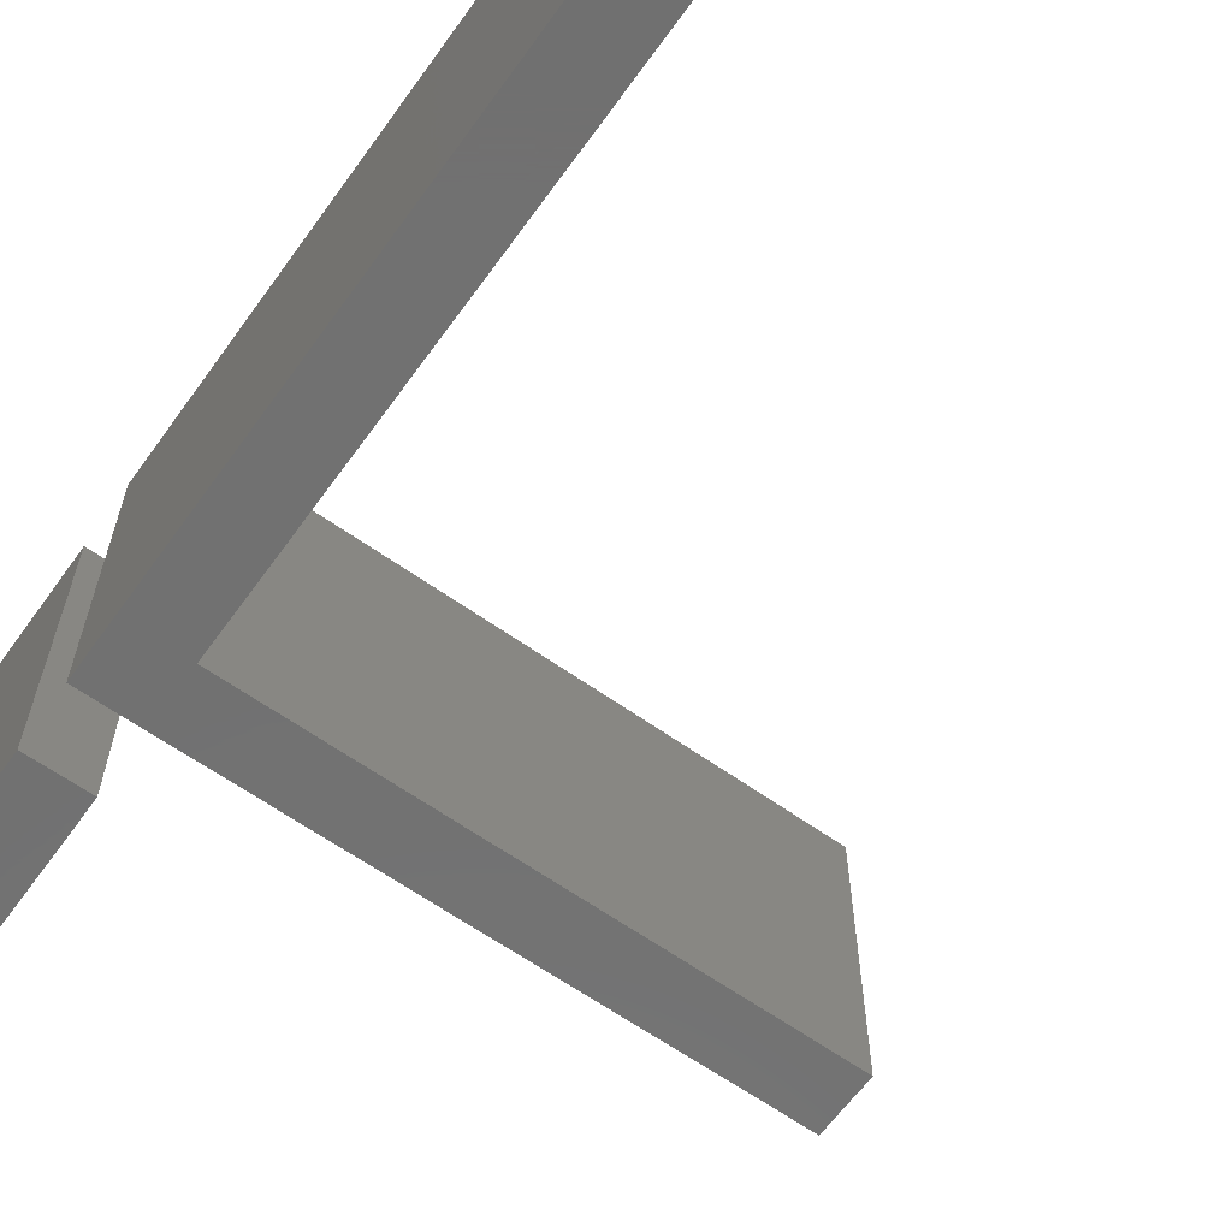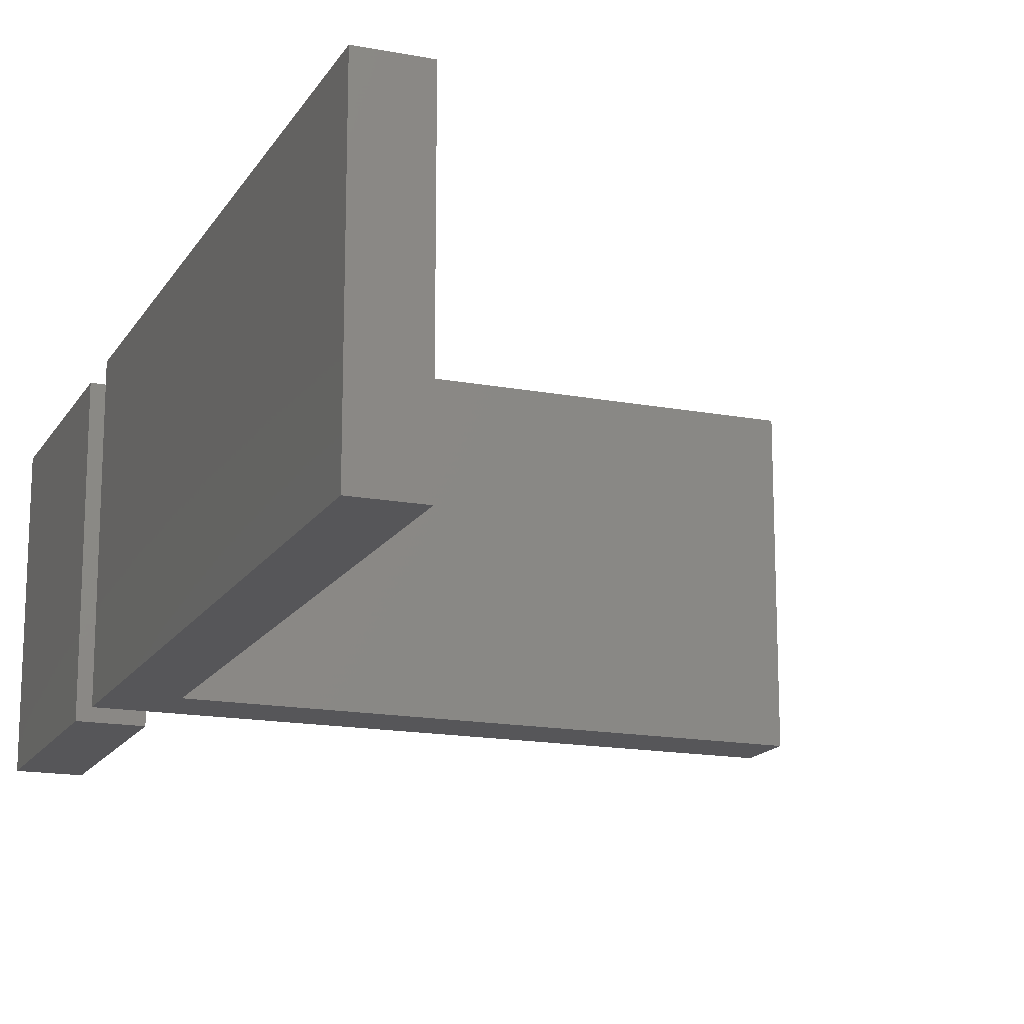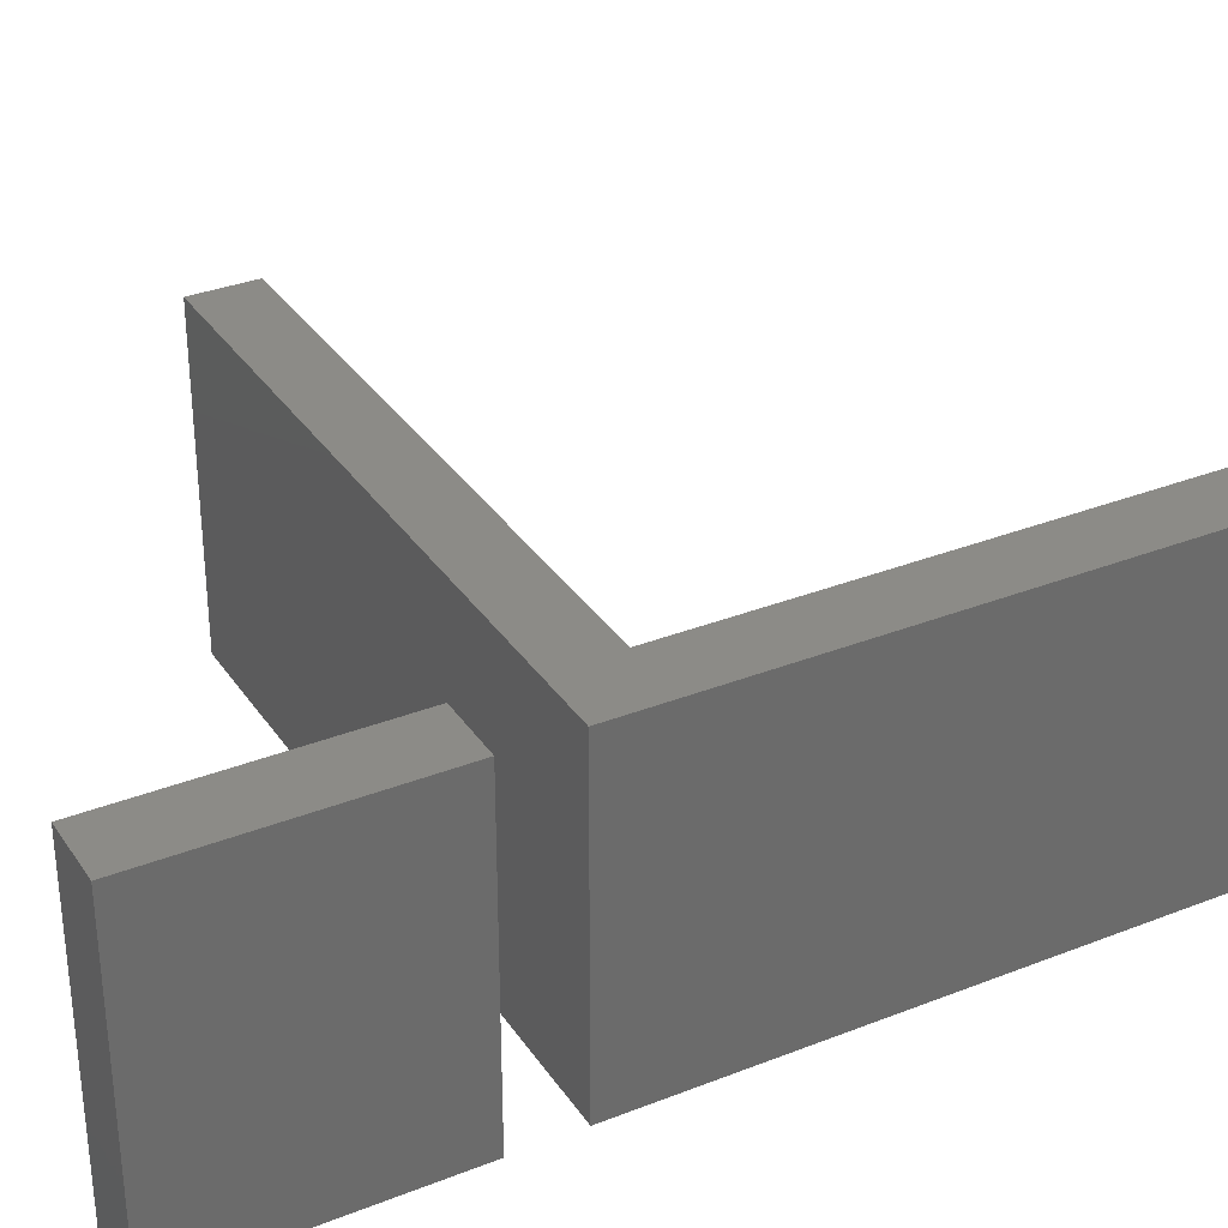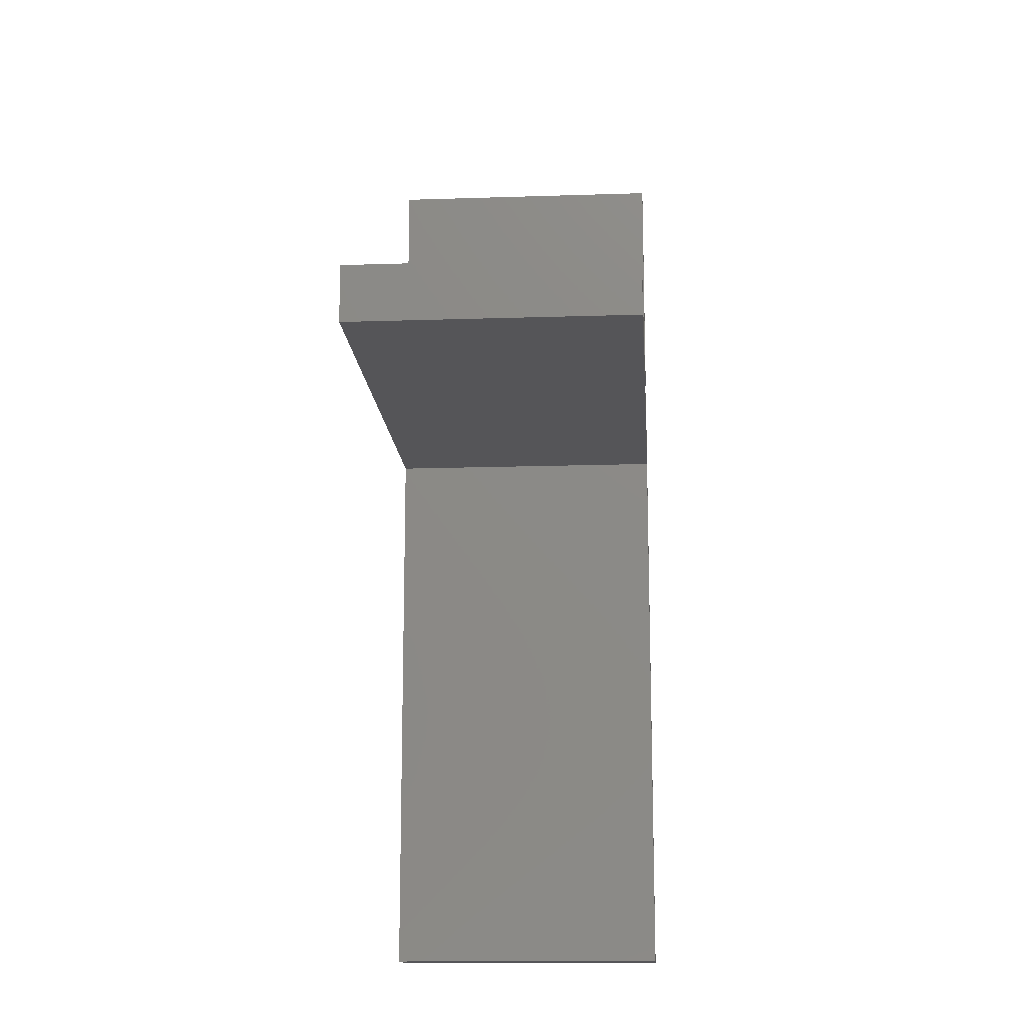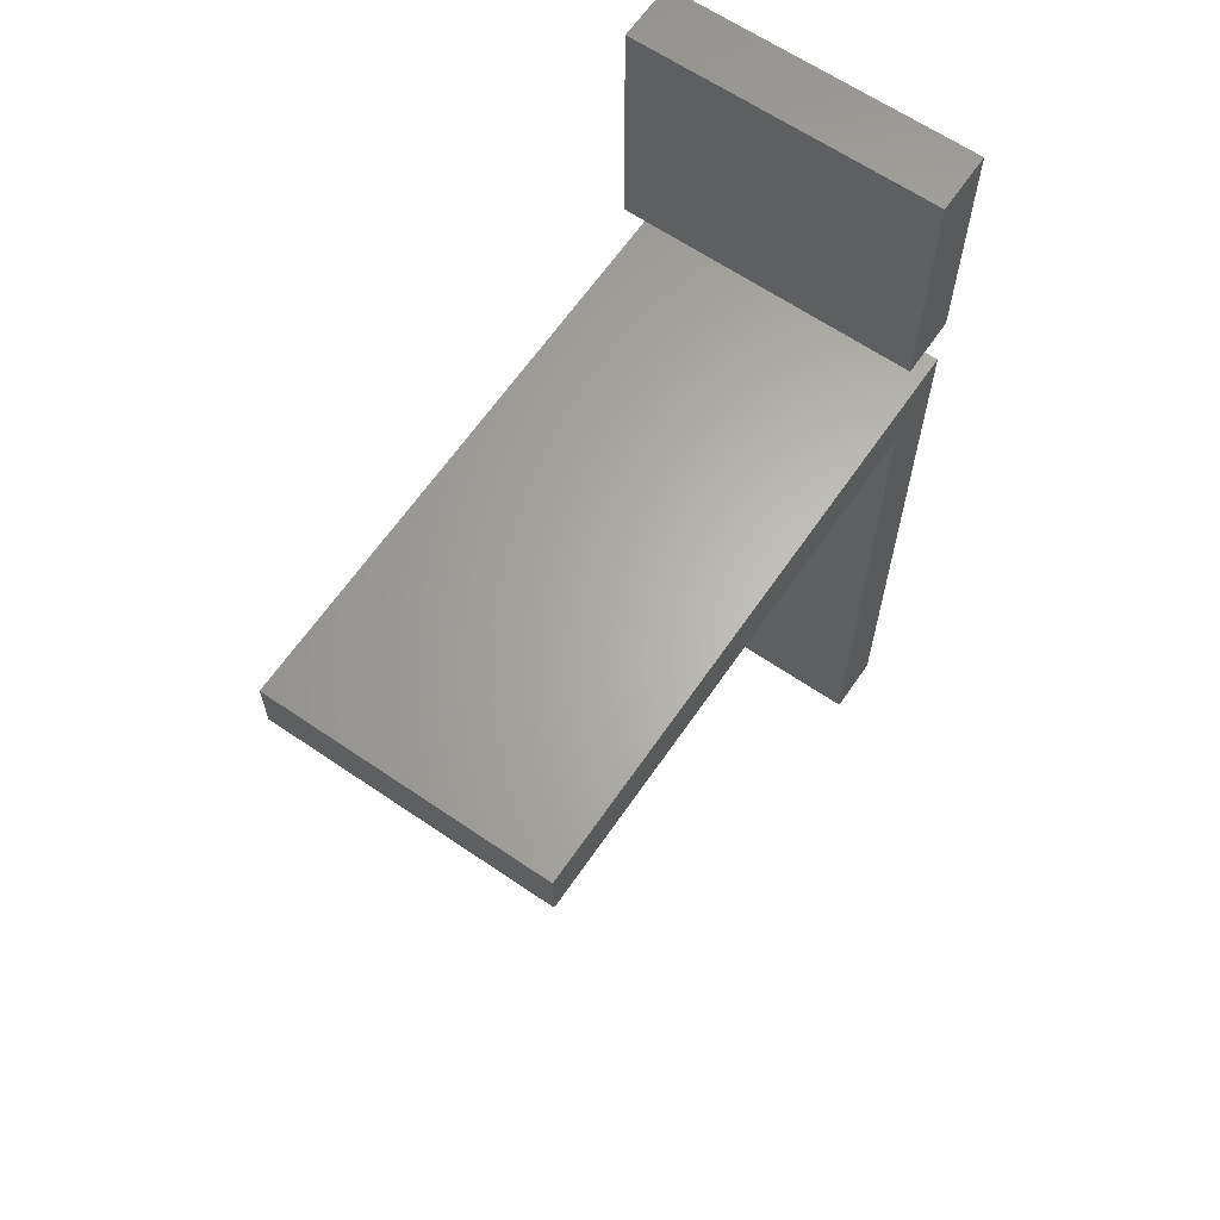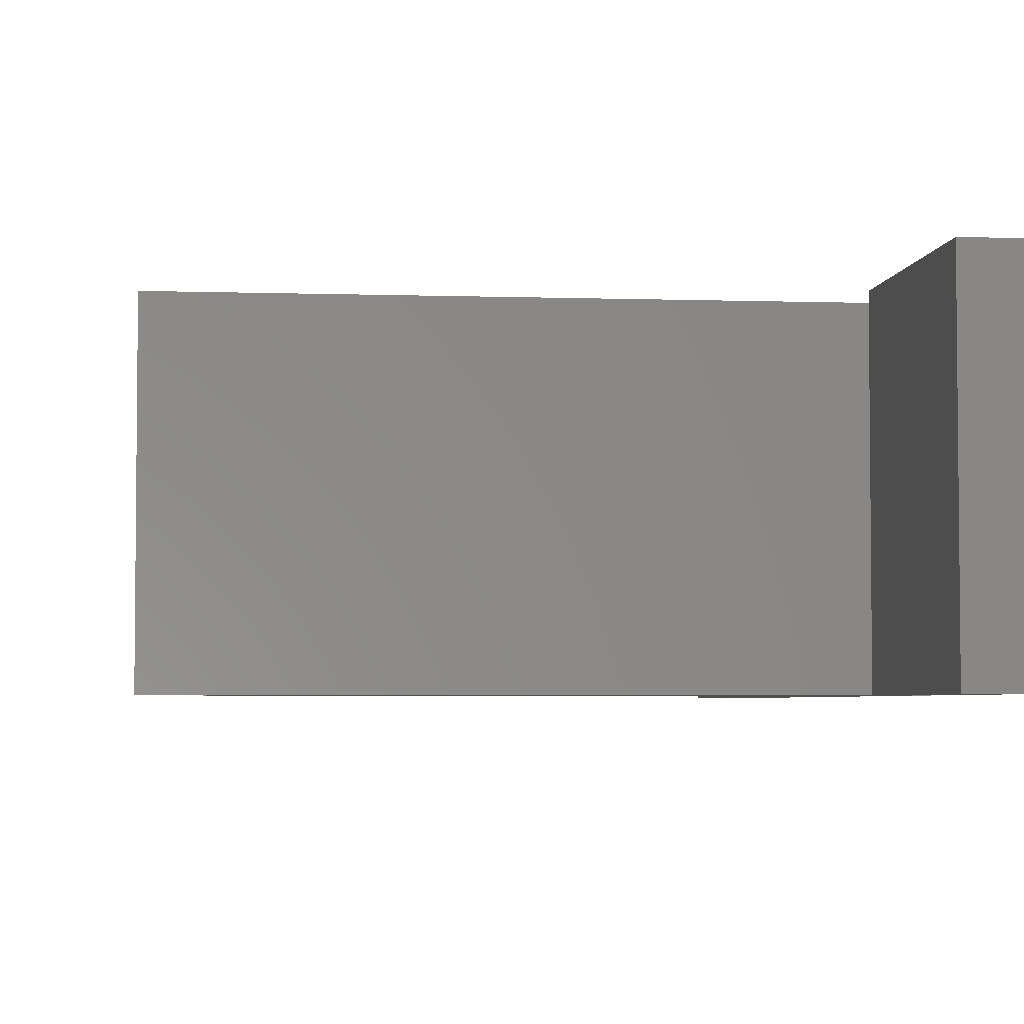
<metadata>
{"format":"stl","ext":"stl","renderer":"f3d","projection":"perspective","resolution":1024,"background":"white","views":[{"elev":-63.0,"azim":-35.7,"up":"+Z"},{"elev":-16.1,"azim":-21.4,"up":"+Z"},{"elev":32.9,"azim":-118.6,"up":"+Z"},{"elev":-14.4,"azim":94.1,"up":"+Y"},{"elev":64.2,"azim":124.5,"up":"+Y"},{"elev":-4.0,"azim":173.6,"up":"+Z"}]}
</metadata>
<code>
# stl→obj: 22 verts, 36 faces
v 0.5 -4 2.5
v -0.5 -4 -2.5
v 0.5 -4 -2.5
v -0.5 -4 2.5
v 0.5 0 2.5
v 0.5 0 -2.5
v -0.5 0 -2.5
v -0.5 0 2.5
v -0.5 -6 2.5
v -0.5 -5 -2.5
v -0.5 -6 -2.5
v -0.5 -5 2.5
v -0.5 -16 -2.5
v -0.5 -16 2.5
v 0.5 -6 2.5
v 9.5 -5 2.5
v 9.5 -6 2.5
v 9.5 -5 -2.5
v 0.5 -6 -2.5
v 9.5 -6 -2.5
v 0.5 -16 -2.5
v 0.5 -16 2.5
f 1 2 3
f 1 4 2
f 5 6 7
f 5 7 8
f 5 3 6
f 5 1 3
f 8 7 2
f 8 2 4
f 7 3 2
f 7 6 3
f 8 4 1
f 8 1 5
f 9 10 11
f 9 12 10
f 9 11 13
f 9 13 14
f 15 12 9
f 16 15 17
f 16 12 15
f 16 18 10
f 16 10 12
f 19 11 10
f 18 20 19
f 18 19 10
f 11 21 13
f 11 19 21
f 9 14 22
f 9 22 15
f 22 13 21
f 22 14 13
f 17 20 18
f 17 18 16
f 17 19 20
f 17 15 19
f 15 21 19
f 15 22 21

</code>
